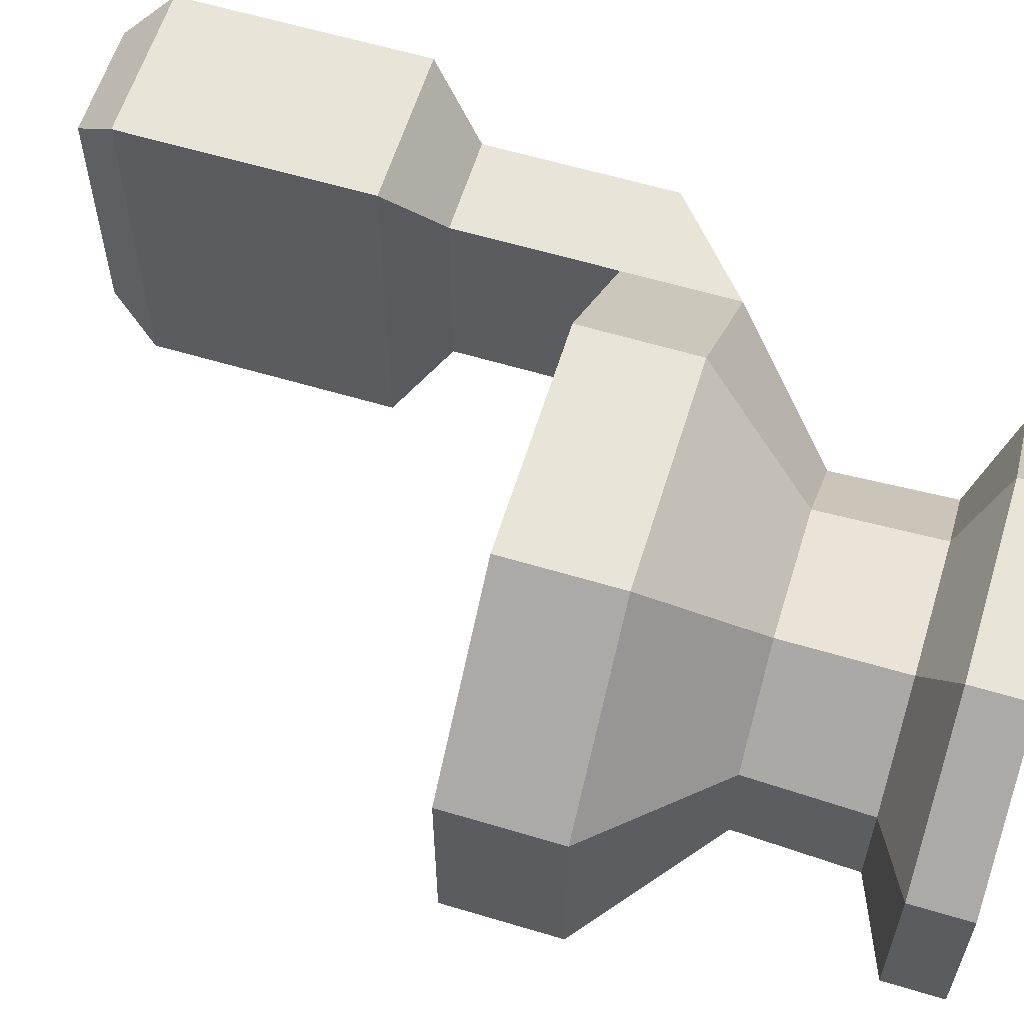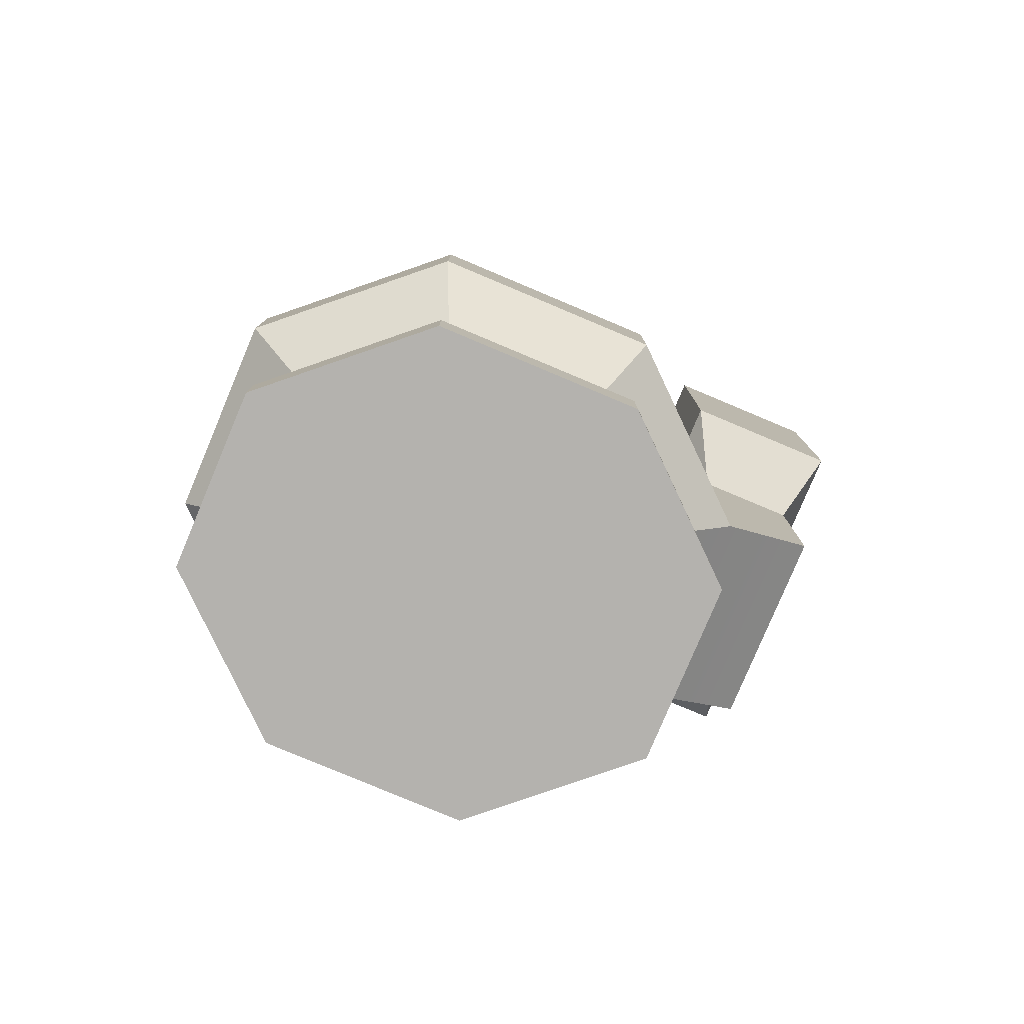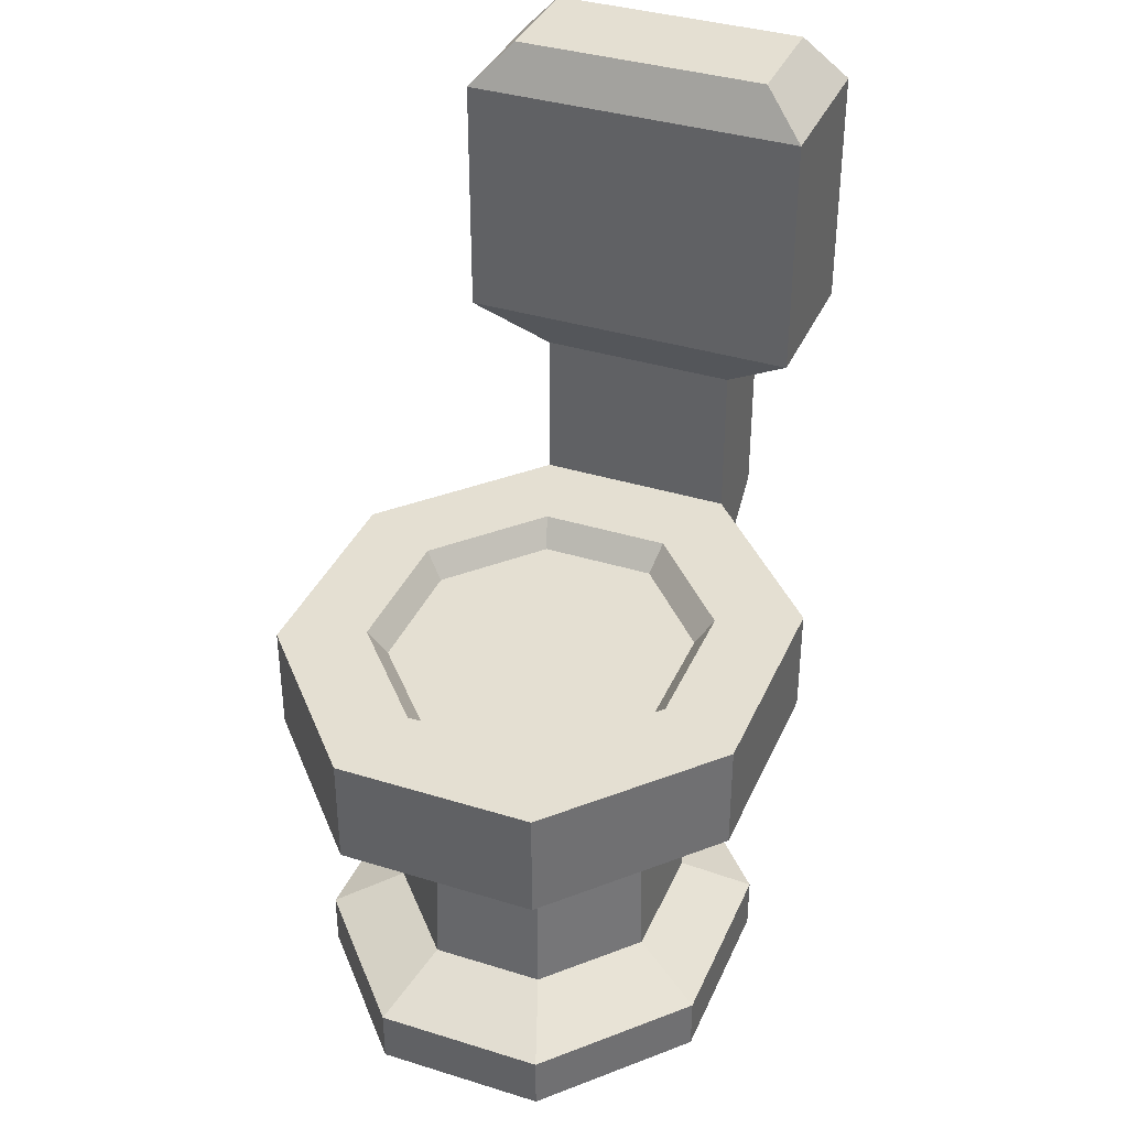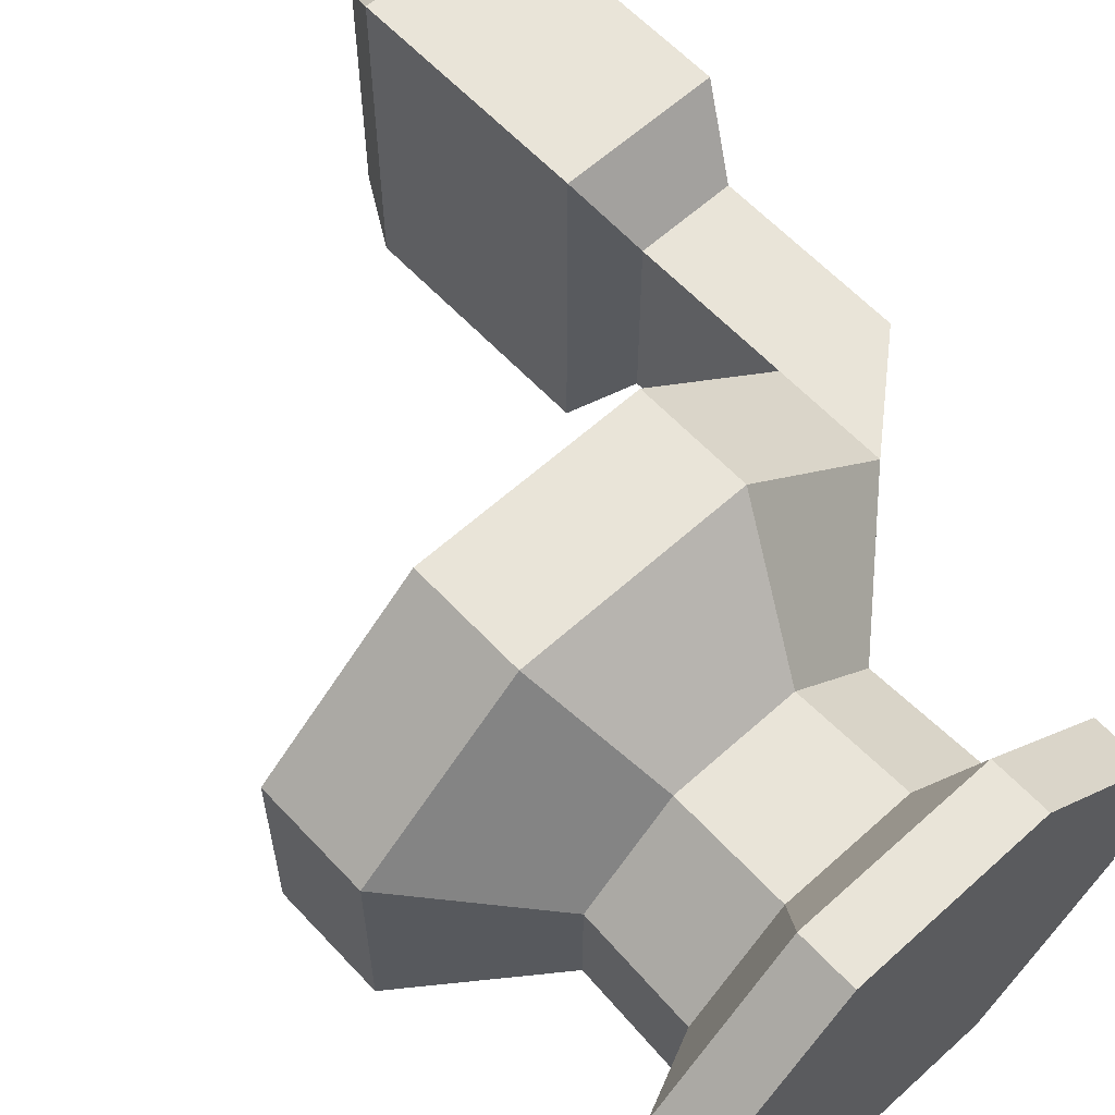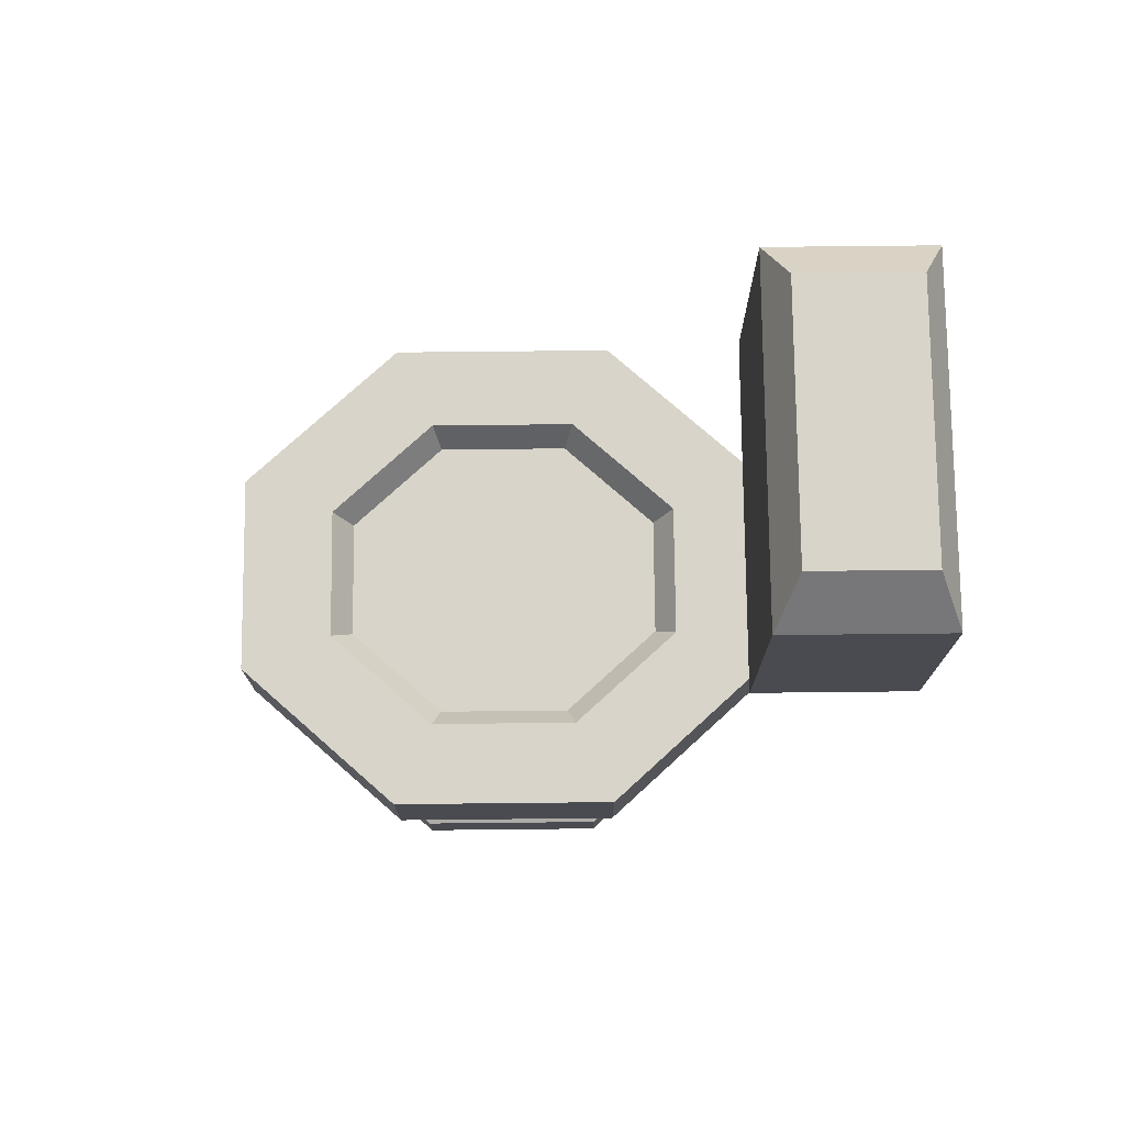
<metadata>
{"format":"obj","ext":"obj","renderer":"f3d","projection":"perspective","resolution":1024,"background":"white","views":[{"elev":60.1,"azim":-72.9,"up":"+Z"},{"elev":-79.7,"azim":-22.8,"up":"+Y"},{"elev":37.0,"azim":-68.2,"up":"+Y"},{"elev":60.7,"azim":-42.7,"up":"+Z"},{"elev":75.6,"azim":-0.6,"up":"+Y"}]}
</metadata>
<code>
g SM_Prop_Toilet_01
v 0.04296 0 -0.2587
v -0.1961 0 -0.2587
v -0.3651 0 -0.1072
v -0.3651 0 0.1072
v -0.1961 0 0.2587
v 0.04296 0 0.2587
v 0.212 0 0.1072
v 0.212 0 -0.1072
v 0.06222 0.5372 -0.3004
v -0.2153 0.5372 -0.3004
v -0.4116 0.5372 -0.1244
v -0.4116 0.5372 0.1244
v -0.2153 0.5372 0.3004
v 0.06222 0.5372 0.3004
v 0.2585 0.5372 0.1244
v 0.2585 0.5372 -0.1244
v -0.07655 0 -1.526e-07
v -0.2153 0.3976 -0.3004
v -0.4116 0.3976 -0.1244
v -0.4116 0.3976 0.1244
v -0.2153 0.3976 0.3004
v 0.06222 0.3976 0.3004
v 0.2585 0.3976 0.1244
v 0.2585 0.3976 -0.1244
v 0.06222 0.3976 -0.3004
v -0.1961 0.07049 -0.2587
v -0.3651 0.07049 -0.1072
v -0.3651 0.07049 0.1072
v -0.1961 0.07049 0.2587
v 0.04296 0.07049 0.2587
v 0.212 0.07049 0.1072
v 0.212 0.07049 -0.1072
v 0.04296 0.07049 -0.2587
v 0.1104 0.2612 -0.06943
v 0.1104 0.2612 0.06943
v 0.000878 0.2612 0.1676
v -0.154 0.2612 0.1676
v -0.2635 0.2612 0.06943
v -0.2635 0.2612 -0.06943
v -0.154 0.2612 -0.1676
v 0.000878 0.2612 -0.1676
v 0.01514 0.5372 -0.1985
v -0.1682 0.5372 -0.1985
v -0.2979 0.5372 -0.08222
v -0.2979 0.5372 0.08222
v -0.1682 0.5372 0.1985
v 0.01514 0.5372 0.1985
v 0.1448 0.5372 0.08222
v 0.1448 0.5372 -0.08222
v 0.004744 0.5028 -0.176
v -0.1579 0.5028 -0.176
v -0.07655 0.5028 -1.526e-07
v -0.2728 0.5028 -0.0729
v -0.2728 0.5028 0.0729
v -0.1579 0.5028 0.176
v 0.004744 0.5028 0.176
v 0.1197 0.5028 0.0729
v 0.1197 0.5028 -0.0729
v 0.3802 0.5017 0.1244
v 0.3802 0.5017 -0.1244
v 0.3802 0.7343 0.1244
v 0.3802 0.7343 -0.1244
v 0.2585 0.7343 -0.1244
v 0.2585 0.7343 0.1244
v 0.4116 0.7995 0.2144
v 0.4116 0.7995 -0.2144
v 0.2147 0.7995 -0.2144
v 0.2147 0.7995 0.2144
v 0.4116 1.106 0.2144
v 0.4116 1.106 -0.2144
v 0.2147 1.106 -0.2144
v 0.2147 1.106 0.2144
v 0.3837 1.164 0.161
v 0.3837 1.164 -0.161
v 0.2415 1.164 -0.161
v 0.2415 1.164 0.161
v -0.1562 0.1169 -0.1724
v -0.2688 0.1169 -0.07142
v -0.2688 0.1169 0.07142
v -0.1562 0.1169 0.1724
v 0.003092 0.1169 0.1724
v 0.1157 0.1169 0.07142
v 0.1157 0.1169 -0.07142
v 0.003092 0.1169 -0.1724
v 0.2147 1.011 -0.07328
v 0.2147 1.011 -0.1729
v 0.2147 1.071 -0.07328
v 0.2147 1.071 -0.1729
v 0.2585 0.4953 -0.1244
v 0.06222 0.4953 -0.3004
v -0.2153 0.4953 -0.3004
v -0.4116 0.4953 -0.1244
v -0.4116 0.4953 0.1244
v -0.2153 0.4953 0.3004
v 0.06222 0.4953 0.3004
v 0.2585 0.4953 0.1244
v 0.2585 0.4562 -0.1244
v 0.06222 0.4562 -0.3004
v -0.2153 0.4562 -0.3004
v -0.4116 0.4562 -0.1244
v -0.4116 0.4562 0.1244
v -0.2153 0.4562 0.3004
v 0.06222 0.4562 0.3004
v 0.2585 0.4562 0.1244
v -0.2153 0.4953 -0.3004
v -0.2153 0.5372 -0.3004
v -0.4116 0.4953 -0.1244
v -0.4116 0.5372 -0.1244
v -0.4116 0.4953 0.1244
v -0.4116 0.5372 0.1244
v -0.2153 0.4953 0.3004
v -0.2153 0.5372 0.3004
v 0.06222 0.4953 0.3004
v 0.06222 0.5372 0.3004
v 0.06222 0.5372 -0.3004
v 0.06222 0.4953 -0.3004
v -0.2688 0.1169 -0.07142
v -0.2635 0.2612 -0.06943
v -0.2688 0.1169 0.07142
v -0.2635 0.2612 0.06943
v -0.1562 0.1169 0.1724
v -0.154 0.2612 0.1676
v 0.003092 0.1169 0.1724
v 0.000878 0.2612 0.1676
v 0.1157 0.1169 0.07142
v 0.1104 0.2612 0.06943
v 0.1157 0.1169 -0.07142
v 0.1104 0.2612 -0.06943
v 0.003092 0.1169 -0.1724
v 0.000878 0.2612 -0.1676
v -0.154 0.2612 -0.1676
v -0.1562 0.1169 -0.1724
v -0.1961 0 -0.2587
v -0.3651 0 -0.1072
v -0.3651 0 -0.1072
v -0.3651 0.07049 -0.1072
v -0.3651 0 0.1072
v -0.3651 0 0.1072
v -0.3651 0.07049 0.1072
v -0.1961 0 0.2587
v -0.1961 0 0.2587
v -0.1961 0.07049 0.2587
v 0.04296 0 0.2587
v 0.04296 0 0.2587
v 0.04296 0.07049 0.2587
v 0.212 0 0.1072
v 0.212 0 0.1072
v 0.212 0.07049 0.1072
v 0.212 0 -0.1072
v 0.212 0 -0.1072
v 0.212 0.07049 -0.1072
v 0.04296 0 -0.2587
v 0.04296 0 -0.2587
v 0.04296 0.07049 -0.2587
v -0.1961 0.07049 -0.2587
v -0.1961 0 -0.2587
v 0.1104 0.2612 0.06943
v 0.1104 0.2612 -0.06943
v 0.000878 0.2612 0.1676
v 0.2585 0.3976 0.1244
v 0.1104 0.2612 0.06943
v -0.154 0.2612 0.1676
v 0.06222 0.3976 0.3004
v 0.000878 0.2612 0.1676
v -0.2635 0.2612 0.06943
v -0.2153 0.3976 0.3004
v -0.154 0.2612 0.1676
v -0.2635 0.2612 -0.06943
v -0.4116 0.3976 0.1244
v -0.2635 0.2612 0.06943
v -0.154 0.2612 -0.1676
v -0.4116 0.3976 -0.1244
v -0.2635 0.2612 -0.06943
v 0.000878 0.2612 -0.1676
v -0.2153 0.3976 -0.3004
v -0.154 0.2612 -0.1676
v 0.1104 0.2612 -0.06943
v 0.2585 0.3976 -0.1244
v 0.06222 0.3976 -0.3004
v 0.000878 0.2612 -0.1676
v 0.06222 0.5372 -0.3004
v -0.2153 0.5372 -0.3004
v -0.4116 0.5372 -0.1244
v -0.4116 0.5372 0.1244
v -0.2153 0.5372 0.3004
v 0.06222 0.5372 0.3004
v 0.2585 0.5372 0.1244
v 0.2585 0.5372 -0.1244
v 0.01514 0.5372 -0.1985
v 0.004744 0.5028 -0.176
v -0.1579 0.5028 -0.176
v -0.1682 0.5372 -0.1985
v -0.1682 0.5372 -0.1985
v -0.1579 0.5028 -0.176
v -0.2728 0.5028 -0.0729
v -0.2979 0.5372 -0.08222
v -0.2979 0.5372 -0.08222
v -0.2728 0.5028 -0.0729
v -0.2728 0.5028 0.0729
v -0.2979 0.5372 0.08222
v -0.2979 0.5372 0.08222
v -0.2728 0.5028 0.0729
v -0.1579 0.5028 0.176
v -0.1682 0.5372 0.1985
v -0.1682 0.5372 0.1985
v -0.1579 0.5028 0.176
v 0.004744 0.5028 0.176
v 0.01514 0.5372 0.1985
v 0.01514 0.5372 0.1985
v 0.004744 0.5028 0.176
v 0.1197 0.5028 0.0729
v 0.1448 0.5372 0.08222
v 0.1448 0.5372 0.08222
v 0.1197 0.5028 0.0729
v 0.1197 0.5028 -0.0729
v 0.1448 0.5372 -0.08222
v 0.1448 0.5372 -0.08222
v 0.1197 0.5028 -0.0729
v 0.004744 0.5028 -0.176
v 0.01514 0.5372 -0.1985
v 0.2585 0.4953 -0.1244
v 0.2585 0.3976 -0.1244
v 0.3802 0.5017 -0.1244
v 0.2585 0.5372 0.1244
v 0.3802 0.5017 0.1244
v 0.2585 0.4953 0.1244
v 0.3802 0.5017 0.1244
v 0.3802 0.5017 -0.1244
v 0.2585 0.5372 -0.1244
v 0.3802 0.7343 -0.1244
v 0.2585 0.5372 -0.1244
v 0.2585 0.7343 -0.1244
v 0.2585 0.5372 0.1244
v 0.2585 0.7343 0.1244
v 0.3802 0.7343 0.1244
v 0.3802 0.7343 0.1244
v 0.3802 0.7343 -0.1244
v 0.2585 0.7343 -0.1244
v 0.3802 0.7343 -0.1244
v 0.4116 0.7995 -0.2144
v 0.2585 0.7343 -0.1244
v 0.2147 0.7995 -0.2144
v 0.2585 0.7343 0.1244
v 0.2147 0.7995 0.2144
v 0.4116 0.7995 0.2144
v 0.3802 0.7343 0.1244
v 0.2585 0.7343 0.1244
v 0.4116 0.7995 0.2144
v 0.4116 0.7995 -0.2144
v 0.2147 0.7995 -0.2144
v 0.4116 0.7995 -0.2144
v 0.4116 1.106 -0.2144
v 0.4116 1.106 0.2144
v 0.4116 0.7995 0.2144
v 0.2147 0.7995 0.2144
v 0.4116 1.106 0.2144
v 0.3837 1.164 0.161
v 0.3837 1.164 -0.161
v 0.4116 1.106 -0.2144
v 0.4116 1.106 -0.2144
v 0.3837 1.164 -0.161
v 0.2415 1.164 -0.161
v 0.2147 1.106 -0.2144
v 0.2147 1.106 -0.2144
v 0.2415 1.164 -0.161
v 0.2415 1.164 0.161
v 0.2147 1.106 0.2144
v 0.2415 1.164 0.161
v 0.3837 1.164 0.161
v 0.4116 1.106 0.2144
v 0.2147 1.106 0.2144
v -0.1961 0.07049 -0.2587
v -0.1562 0.1169 -0.1724
v -0.2688 0.1169 -0.07142
v -0.3651 0.07049 -0.1072
v -0.3651 0.07049 -0.1072
v -0.2688 0.1169 -0.07142
v -0.2688 0.1169 0.07142
v -0.3651 0.07049 0.1072
v -0.3651 0.07049 0.1072
v -0.2688 0.1169 0.07142
v -0.1562 0.1169 0.1724
v -0.1961 0.07049 0.2587
v -0.1961 0.07049 0.2587
v -0.1562 0.1169 0.1724
v 0.003092 0.1169 0.1724
v 0.04296 0.07049 0.2587
v 0.04296 0.07049 0.2587
v 0.003092 0.1169 0.1724
v 0.1157 0.1169 0.07142
v 0.212 0.07049 0.1072
v 0.212 0.07049 0.1072
v 0.1157 0.1169 0.07142
v 0.1157 0.1169 -0.07142
v 0.212 0.07049 -0.1072
v 0.212 0.07049 -0.1072
v 0.1157 0.1169 -0.07142
v 0.003092 0.1169 -0.1724
v 0.04296 0.07049 -0.2587
v 0.04296 0.07049 -0.2587
v 0.003092 0.1169 -0.1724
v -0.1562 0.1169 -0.1724
v -0.1961 0.07049 -0.2587
v 0.2147 0.7995 -0.2144
v 0.2147 1.011 -0.1729
v 0.2147 1.011 -0.07328
v 0.2147 0.7995 0.2144
v 0.2147 1.071 -0.07328
v 0.2147 1.106 0.2144
v 0.2147 1.071 -0.1729
v 0.2147 1.106 -0.2144
v 0.06222 0.4953 -0.3004
v 0.2585 0.4562 -0.1244
v 0.2585 0.4953 -0.1244
v -0.2153 0.4953 -0.3004
v 0.06222 0.4562 -0.3004
v 0.06222 0.4953 -0.3004
v -0.4116 0.4953 -0.1244
v -0.2153 0.4562 -0.3004
v -0.2153 0.4953 -0.3004
v -0.4116 0.4953 0.1244
v -0.4116 0.4562 -0.1244
v -0.4116 0.4953 -0.1244
v -0.2153 0.4953 0.3004
v -0.4116 0.4562 0.1244
v -0.4116 0.4953 0.1244
v 0.06222 0.4953 0.3004
v -0.2153 0.4562 0.3004
v -0.2153 0.4953 0.3004
v 0.2585 0.4953 0.1244
v 0.06222 0.4562 0.3004
v 0.06222 0.4953 0.3004
v 0.2585 0.3976 0.1244
v 0.2585 0.4562 0.1244
v 0.06222 0.4562 -0.3004
v 0.06222 0.3976 -0.3004
v 0.2585 0.3976 -0.1244
v 0.2585 0.4562 -0.1244
v -0.2153 0.4562 -0.3004
v -0.2153 0.3976 -0.3004
v 0.06222 0.3976 -0.3004
v 0.06222 0.4562 -0.3004
v -0.4116 0.4562 -0.1244
v -0.4116 0.3976 -0.1244
v -0.2153 0.3976 -0.3004
v -0.2153 0.4562 -0.3004
v -0.4116 0.4562 0.1244
v -0.4116 0.3976 0.1244
v -0.4116 0.3976 -0.1244
v -0.4116 0.4562 -0.1244
v -0.2153 0.4562 0.3004
v -0.2153 0.3976 0.3004
v -0.4116 0.3976 0.1244
v -0.4116 0.4562 0.1244
v 0.06222 0.4562 0.3004
v 0.06222 0.3976 0.3004
v -0.2153 0.3976 0.3004
v -0.2153 0.4562 0.3004
v 0.2585 0.4562 0.1244
v 0.2585 0.3976 0.1244
v 0.06222 0.3976 0.3004
v 0.06222 0.4562 0.3004
g SM_Prop_Toilet_01_0
f 90 91 10
f 9 90 10
f 105 92 11
f 106 105 11
f 107 93 12
f 108 107 12
f 109 94 13
f 110 109 13
f 111 95 14
f 112 111 14
f 113 96 15
f 114 113 15
f 73 74 75
f 76 73 75
f 89 116 115
f 16 89 115
f 39 40 77
f 78 39 77
f 38 118 117
f 79 38 117
f 37 120 119
f 80 37 119
f 36 122 121
f 81 36 121
f 35 124 123
f 82 35 123
f 34 126 125
f 83 34 125
f 41 128 127
f 84 41 127
f 131 130 129
f 132 131 129
f 27 26 133
f 134 27 133
f 28 136 135
f 137 28 135
f 29 139 138
f 140 29 138
f 30 142 141
f 143 30 141
f 31 145 144
f 146 31 144
f 32 148 147
f 149 32 147
f 33 151 150
f 152 33 150
f 155 154 153
f 156 155 153
f 158 24 157
f 24 23 157
f 24 60 23
f 60 59 23
f 160 22 159
f 161 160 159
f 163 21 162
f 164 163 162
f 166 20 165
f 167 166 165
f 169 19 168
f 170 169 168
f 172 18 171
f 173 172 171
f 175 25 174
f 176 175 174
f 179 178 177
f 180 179 177
f 191 190 189
f 192 191 189
f 195 194 193
f 196 195 193
f 199 198 197
f 200 199 197
f 203 202 201
f 204 203 201
f 207 206 205
f 208 207 205
f 211 210 209
f 212 211 209
f 215 214 213
f 216 215 213
f 219 218 217
f 220 219 217
f 222 97 221
f 223 222 221
f 223 221 229
f 230 223 229
f 63 230 229
f 62 61 227
f 228 62 227
f 64 232 231
f 233 64 231
f 225 235 234
f 224 225 234
f 226 225 224
f 226 334 225
f 334 333 225
f 66 65 236
f 237 66 236
f 240 239 238
f 67 240 238
f 68 242 241
f 243 68 241
f 246 245 244
f 247 246 244
f 70 69 248
f 249 70 248
f 252 251 250
f 71 252 250
f 87 88 86
f 85 87 86
f 254 253 72
f 255 254 72
f 258 257 256
f 259 258 256
f 262 261 260
f 263 262 260
f 266 265 264
f 267 266 264
f 270 269 268
f 271 270 268
f 274 273 272
f 275 274 272
f 278 277 276
f 279 278 276
f 282 281 280
f 283 282 280
f 286 285 284
f 287 286 284
f 290 289 288
f 291 290 288
f 294 293 292
f 295 294 292
f 298 297 296
f 299 298 296
f 302 301 300
f 303 302 300
f 313 98 312
f 314 313 312
f 316 99 315
f 317 316 315
f 319 100 318
f 320 319 318
f 322 101 321
f 323 322 321
f 325 102 324
f 326 325 324
f 328 103 327
f 329 328 327
f 331 104 330
f 332 331 330
f 337 336 335
f 338 337 335
f 341 340 339
f 342 341 339
f 345 344 343
f 346 345 343
f 349 348 347
f 350 349 347
f 353 352 351
f 354 353 351
f 357 356 355
f 358 357 355
f 361 360 359
f 362 361 359
f 1 17 2
f 2 17 3
f 8 17 1
f 3 17 4
f 7 17 8
f 4 17 5
f 6 17 7
f 5 17 6
f 51 52 50
f 50 52 58
f 53 52 51
f 58 52 57
f 54 52 53
f 57 52 56
f 55 52 54
f 56 52 55
f 43 42 181
f 182 43 181
f 181 42 188
f 44 43 182
f 42 49 188
f 183 44 182
f 188 49 187
f 45 44 183
f 49 48 187
f 184 45 183
f 187 48 186
f 46 45 184
f 48 47 186
f 185 46 184
f 186 47 185
f 47 46 185
f 306 305 304
f 307 306 304
f 304 305 311
f 308 306 307
f 305 310 311
f 309 308 307
f 311 310 309
f 310 308 309

</code>
